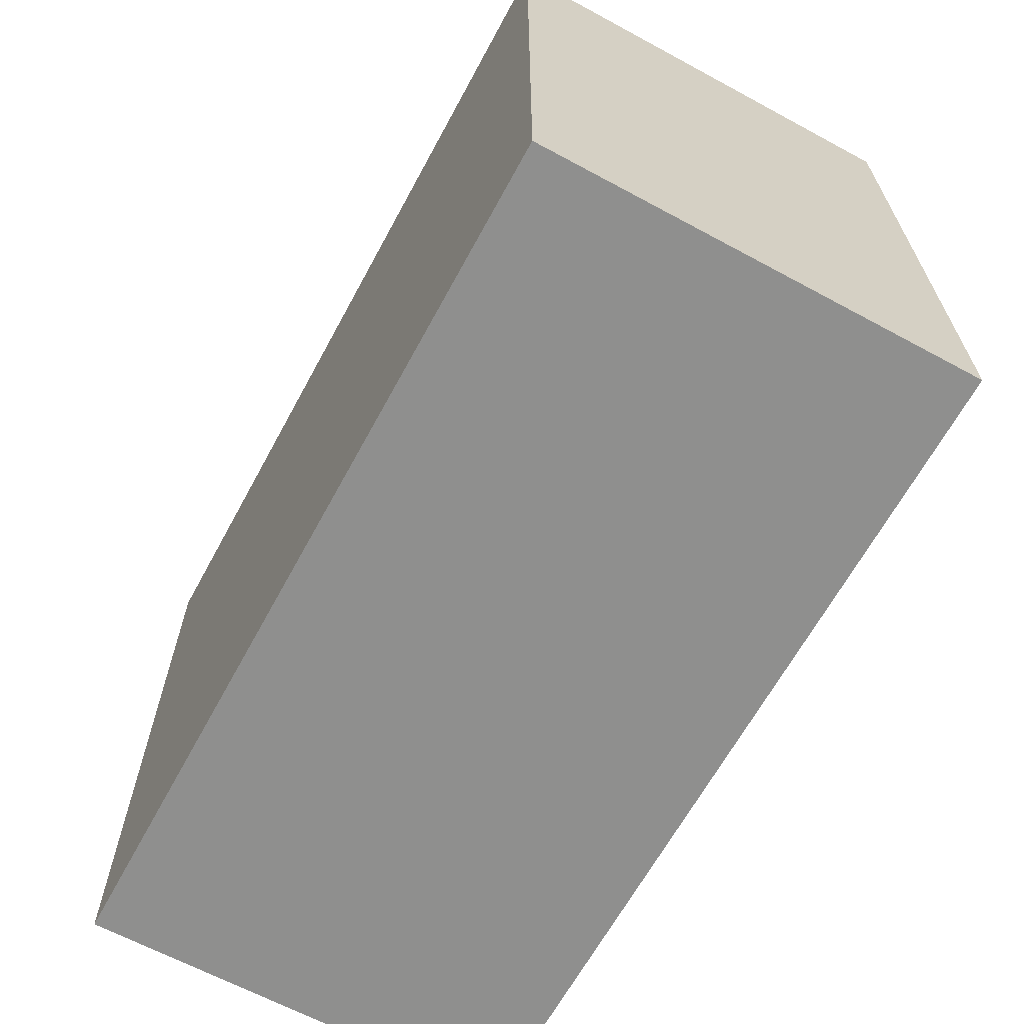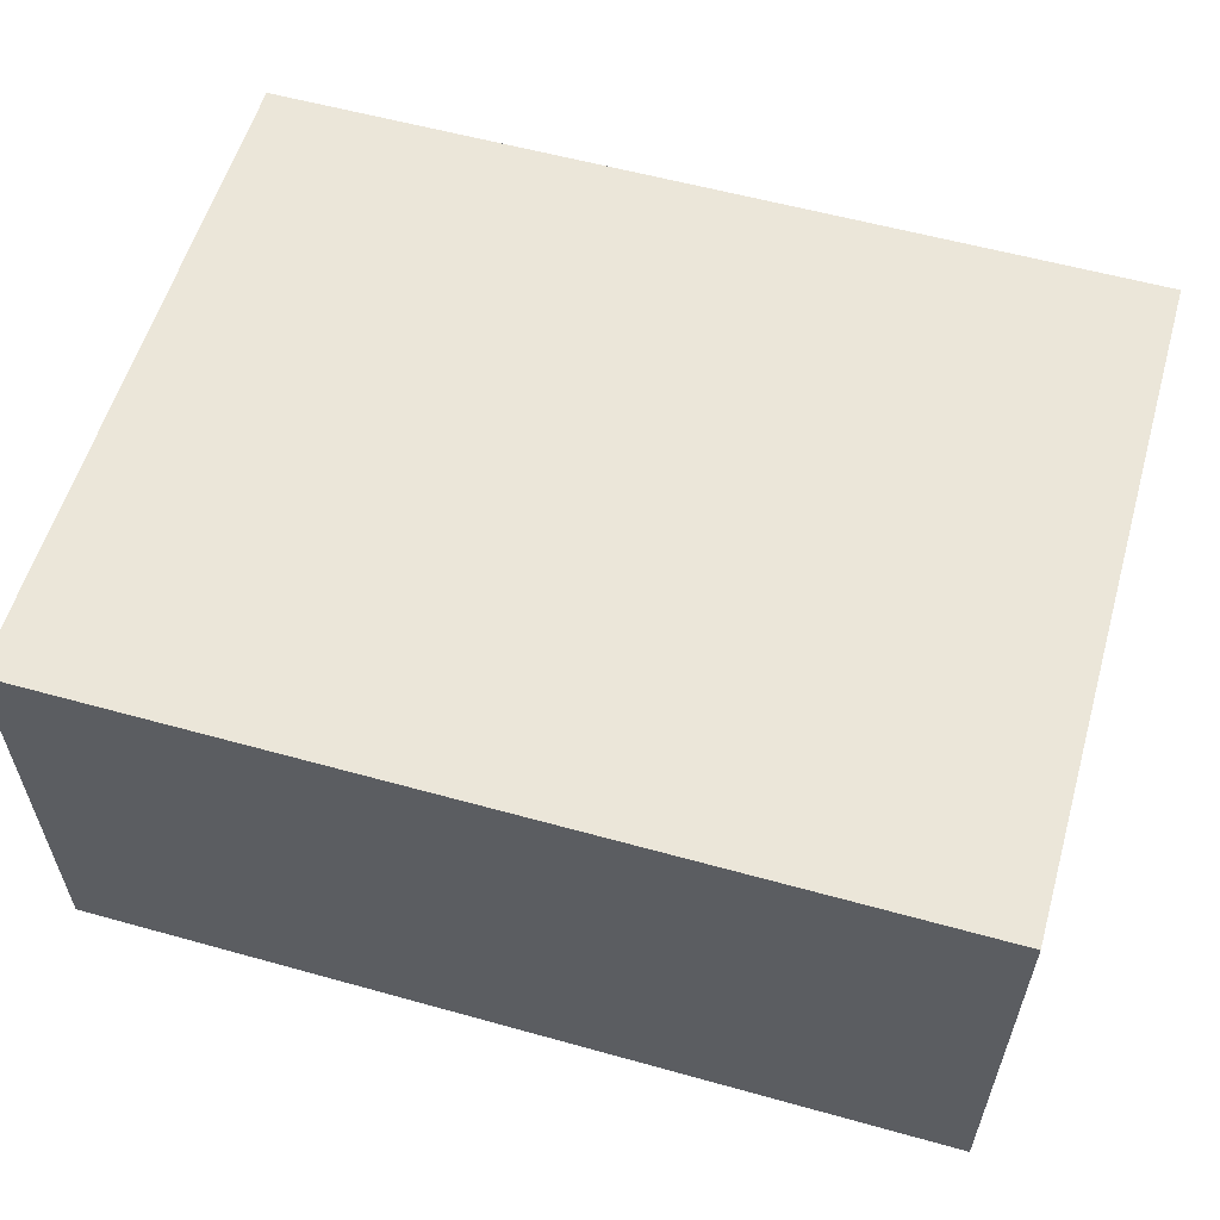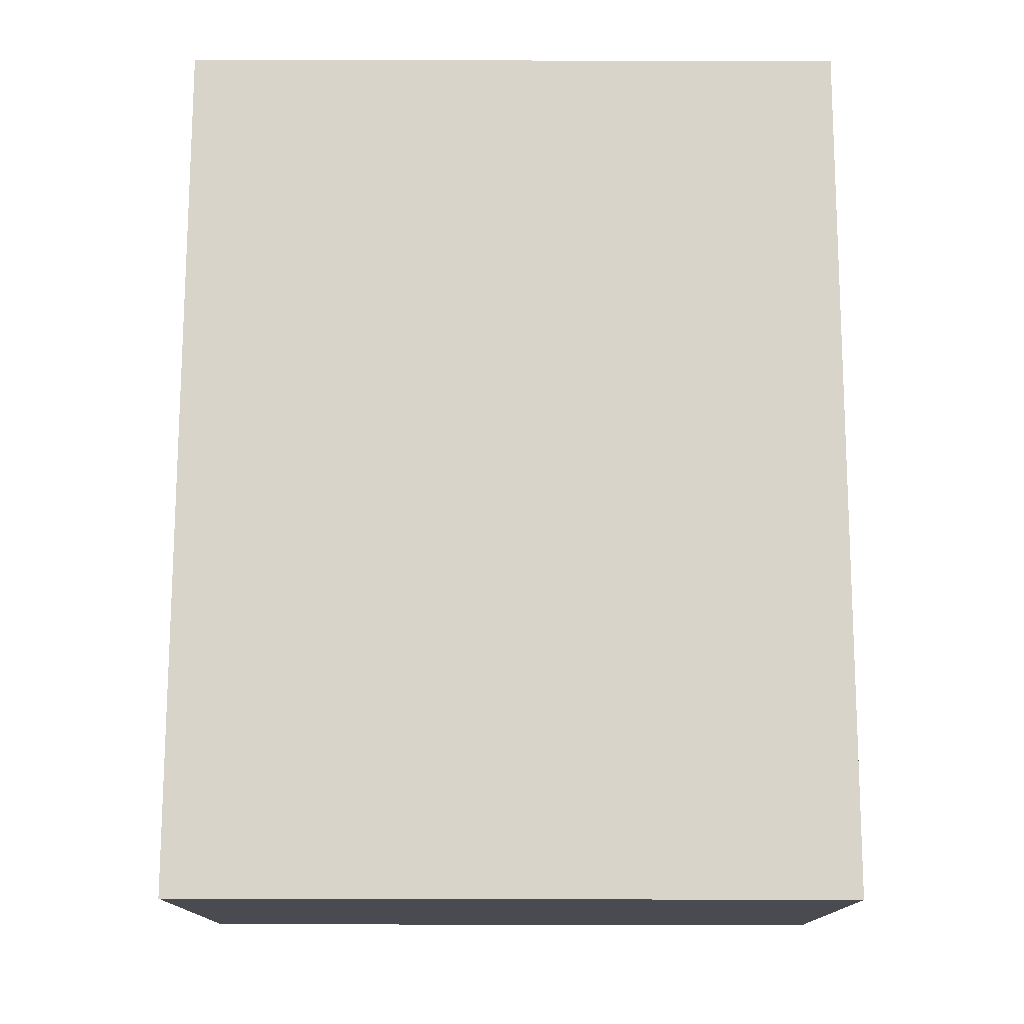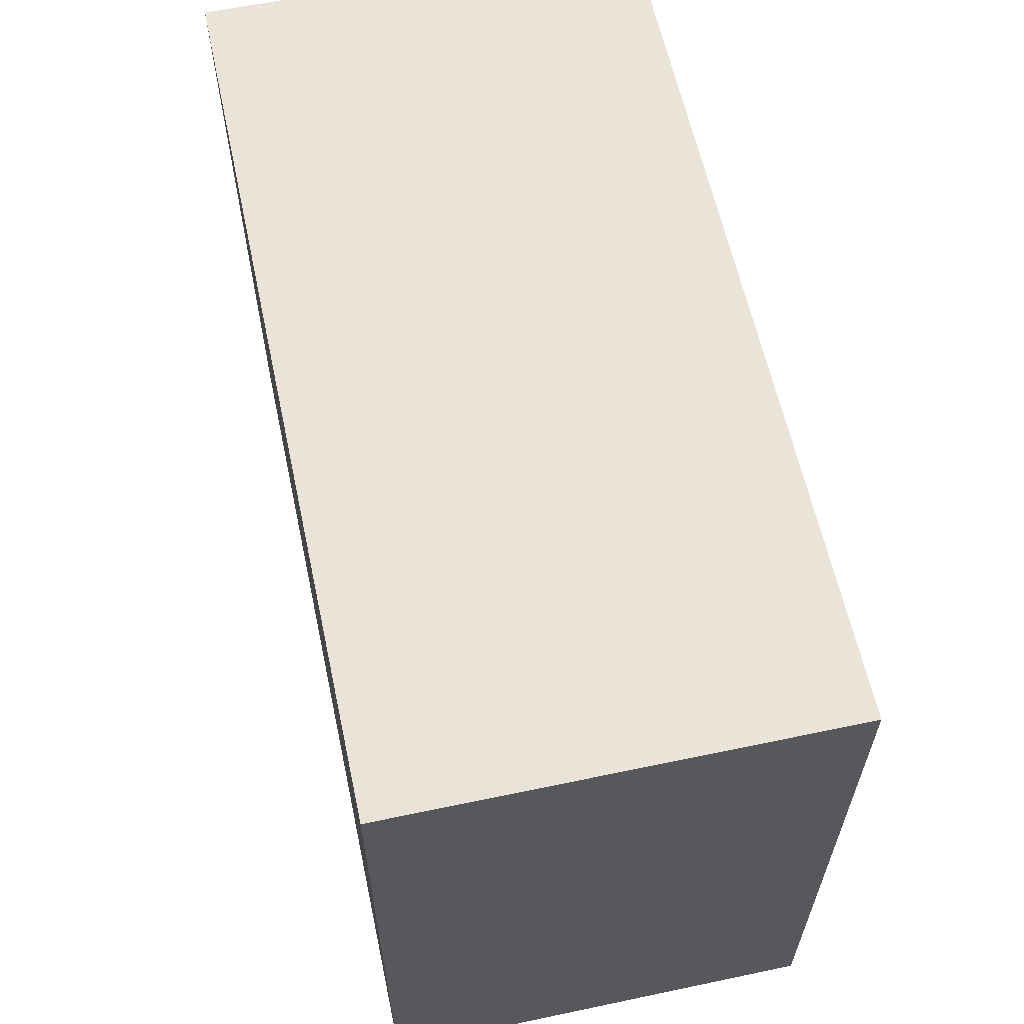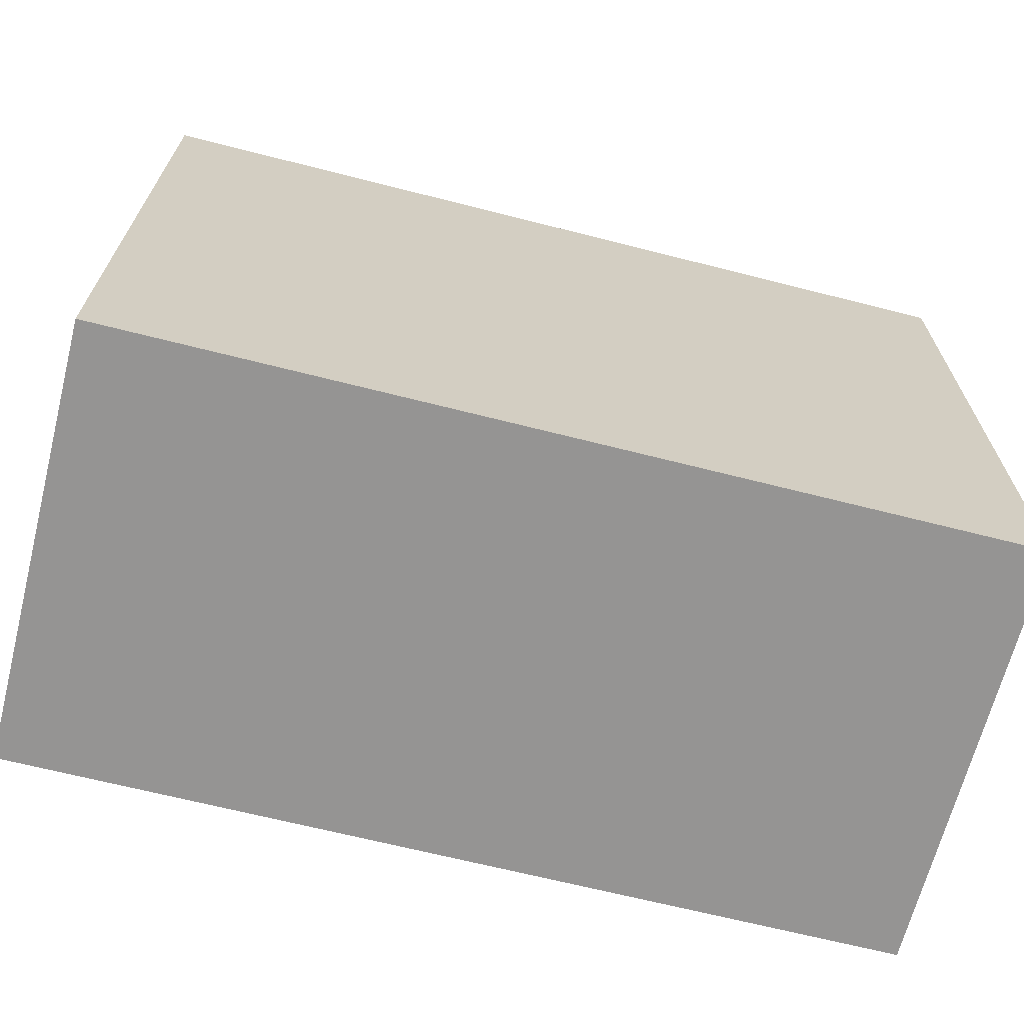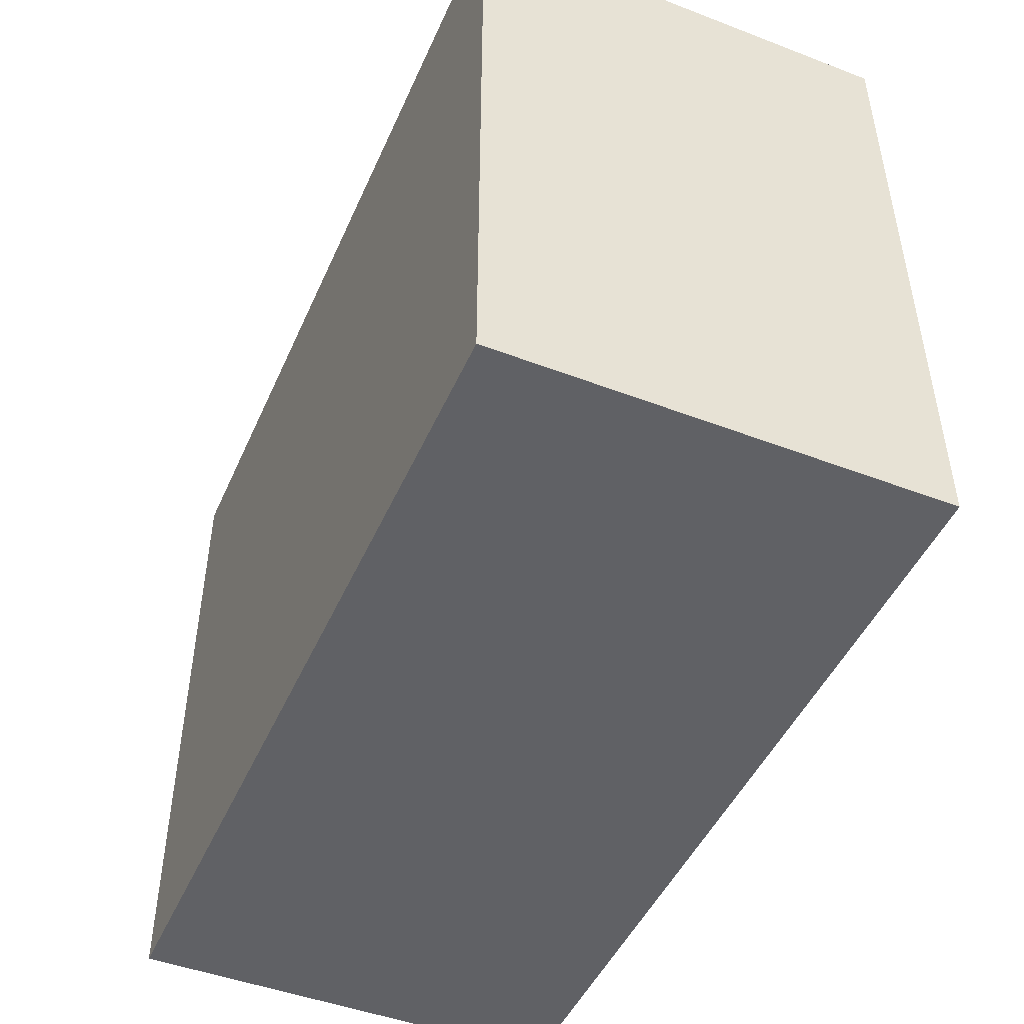
<metadata>
{"format":"obj","ext":"obj","renderer":"f3d","projection":"perspective","resolution":1024,"background":"white","views":[{"elev":-65.1,"azim":61.5,"up":"+Y"},{"elev":57.6,"azim":-163.9,"up":"+Z"},{"elev":75.6,"azim":-89.9,"up":"+Z"},{"elev":61.1,"azim":77.9,"up":"+Y"},{"elev":-67.1,"azim":165.7,"up":"+Y"},{"elev":-47.4,"azim":66.7,"up":"+Y"}]}
</metadata>
<code>
o Cube.030_Cube.032
v -6.048 -0.075 -6.024
v -6.048 3.075 -6.024
v -6.048 -0.075 -3.976
v -6.048 3.075 -3.976
f 3 4 2 1
o Cube.029_Cube.031
v -1.953 -0.075 -6.024
v -1.953 3.075 -6.024
v -1.952 -0.075 -3.976
v -1.952 3.075 -3.976
f 5 6 8 7
o Cube.028_Cube.030
v -1.953 -0.075 -6.024
v -6.048 -0.075 -6.024
v -6.048 3.075 -6.024
v -1.953 3.075 -6.024
f 10 11 12 9
o Cube.027_Cube.029
v -6.048 3.075 -6.024
v -1.953 3.075 -6.024
v -6.048 3.075 -3.976
v -1.952 3.075 -3.976
f 16 14 13 15
o Cube.026_Cube.028
v -6.048 -0.075 -6.024
v -1.953 -0.075 -6.024
v -6.048 -0.075 -3.976
v -1.952 -0.075 -3.976
f 18 20 19 17
o Cube.010_Cube.012
v -1.952 -0.075 -3.976
v -1.952 3.075 -3.976
v -6.048 -0.075 -3.976
v -6.048 3.075 -3.976
f 21 22 24 23

</code>
